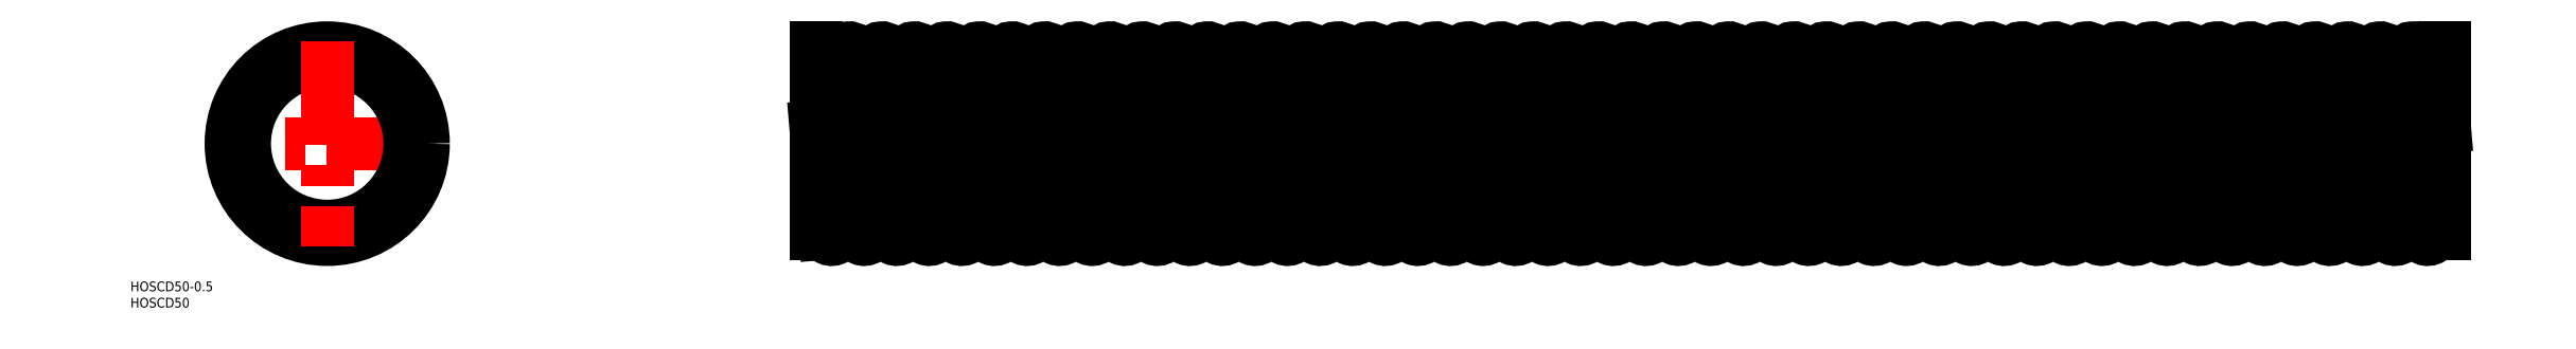
<metadata>
{"format":"dxf","ext":"dxf","renderer":"ezdxf+matplotlib","layout":"modelspace","background":"white","min_lineweight":24,"dpi":150}
</metadata>
<code>
0
SECTION
2
ENTITIES
0
LINE
8
CENTER
10
148
20
0
30
0
11
652
21
0
31
0
0
ARC
8
0
10
409.8
20
-20.29
30
0
40
7.514
50
246.9
51
293.1
0
ARC
8
0
10
405.2
20
20.29
30
0
40
7.514
50
66.94
51
113.1
0
LINE
8
0
10
650
20
-25.4
30
0
11
150
21
-25.4
31
0
0
LINE
8
0
10
650
20
25.4
30
0
11
150
21
25.4
31
0
0
LINE
8
CENTER
10
31.5
20
0
30
0
11
-31.5
21
0
31
0
0
CIRCLE
8
0
10
0
20
0
30
0
40
25.4
0
CIRCLE
8
0
10
0
20
0
30
0
40
29.5
0
TEXT
8
0
10
-60.44
20
-50.43
30
0
40
3
1
HOSCD50
0
TEXT
8
0
10
-60.44
20
-45.43
30
0
40
3
1
HOSCD50-0.5
0
ARC
8
0
10
189.8
20
-20.29
30
0
40
7.514
50
246.9
51
293.1
0
ARC
8
0
10
190.2
20
27.45
30
0
40
2.05
50
4.844
51
184.8
0
LINE
8
0
10
188.1
20
27.28
30
0
11
192.8
21
-27.62
31
0
0
LINE
8
CENTER
10
0
20
31.5
30
0
11
0
21
-31.5
31
0
0
LINE
8
0
10
182.2
20
27.62
30
0
11
186.9
21
-27.28
31
0
0
LINE
8
0
10
178.1
20
27.28
30
0
11
182.8
21
-27.62
31
0
0
LINE
8
0
10
172.2
20
27.62
30
0
11
176.9
21
-27.28
31
0
0
LINE
8
0
10
168.1
20
27.28
30
0
11
172.8
21
-27.62
31
0
0
LINE
8
0
10
162.2
20
27.62
30
0
11
166.9
21
-27.28
31
0
0
LINE
8
0
10
158.1
20
27.28
30
0
11
162.8
21
-27.62
31
0
0
LINE
8
0
10
152.2
20
27.62
30
0
11
156.9
21
-27.28
31
0
0
LINE
8
0
10
150
20
-27.8
30
0
11
150
21
29.49
31
0
0
ARC
8
0
10
164.8
20
-27.45
30
0
40
2.05
50
184.8
51
4.844
0
ARC
8
0
10
149.8
20
-20.29
30
0
40
7.514
50
271.5
51
293.1
0
ARC
8
0
10
159.8
20
-20.29
30
0
40
7.514
50
246.9
51
293.1
0
ARC
8
0
10
154.8
20
-27.45
30
0
40
2.05
50
184.8
51
4.844
0
LINE
8
0
10
150
20
5.223
30
0
11
152.8
21
-27.62
31
0
0
ARC
8
0
10
179.8
20
-20.29
30
0
40
7.514
50
246.9
51
293.1
0
ARC
8
0
10
184.8
20
-27.45
30
0
40
2.05
50
184.8
51
4.844
0
ARC
8
0
10
169.8
20
-20.29
30
0
40
7.514
50
246.9
51
293.1
0
ARC
8
0
10
174.8
20
-27.45
30
0
40
2.05
50
184.8
51
4.844
0
ARC
8
0
10
165.2
20
20.29
30
0
40
7.514
50
66.94
51
113.1
0
ARC
8
0
10
155.2
20
20.29
30
0
40
7.514
50
66.94
51
113.1
0
ARC
8
0
10
160.2
20
27.45
30
0
40
2.05
50
4.844
51
184.8
0
ARC
8
0
10
150.2
20
27.45
30
0
40
2.05
50
4.844
51
94.86
0
ARC
8
0
10
185.2
20
20.29
30
0
40
7.514
50
66.94
51
113.1
0
ARC
8
0
10
175.2
20
20.29
30
0
40
7.514
50
66.94
51
113.1
0
ARC
8
0
10
180.2
20
27.45
30
0
40
2.05
50
4.844
51
184.8
0
ARC
8
0
10
170.2
20
27.45
30
0
40
2.05
50
4.844
51
184.8
0
ARC
8
0
10
299.8
20
-20.29
30
0
40
7.514
50
246.9
51
293.1
0
ARC
8
0
10
300.2
20
27.45
30
0
40
2.05
50
4.844
51
184.8
0
LINE
8
0
10
298.1
20
27.28
30
0
11
302.8
21
-27.62
31
0
0
ARC
8
0
10
245.2
20
20.29
30
0
40
7.514
50
66.94
51
113.1
0
ARC
8
0
10
244.8
20
-27.45
30
0
40
2.05
50
184.8
51
4.844
0
LINE
8
0
10
242.2
20
27.62
30
0
11
246.9
21
-27.28
31
0
0
LINE
8
0
10
238.1
20
27.28
30
0
11
242.8
21
-27.62
31
0
0
LINE
8
0
10
232.2
20
27.62
30
0
11
236.9
21
-27.28
31
0
0
LINE
8
0
10
228.1
20
27.28
30
0
11
232.8
21
-27.62
31
0
0
LINE
8
0
10
222.2
20
27.62
30
0
11
226.9
21
-27.28
31
0
0
LINE
8
0
10
218.1
20
27.28
30
0
11
222.8
21
-27.62
31
0
0
LINE
8
0
10
212.2
20
27.62
30
0
11
216.9
21
-27.28
31
0
0
LINE
8
0
10
208.1
20
27.28
30
0
11
212.8
21
-27.62
31
0
0
LINE
8
0
10
202.2
20
27.62
30
0
11
206.9
21
-27.28
31
0
0
LINE
8
0
10
198.1
20
27.28
30
0
11
202.8
21
-27.62
31
0
0
LINE
8
0
10
192.2
20
27.62
30
0
11
196.9
21
-27.28
31
0
0
ARC
8
0
10
219.8
20
-20.29
30
0
40
7.514
50
246.9
51
293.1
0
ARC
8
0
10
209.8
20
-20.29
30
0
40
7.514
50
246.9
51
293.1
0
ARC
8
0
10
214.8
20
-27.45
30
0
40
2.05
50
184.8
51
4.844
0
ARC
8
0
10
199.8
20
-20.29
30
0
40
7.514
50
246.9
51
293.1
0
ARC
8
0
10
204.8
20
-27.45
30
0
40
2.05
50
184.8
51
4.844
0
ARC
8
0
10
194.8
20
-27.45
30
0
40
2.05
50
184.8
51
4.844
0
ARC
8
0
10
239.8
20
-20.29
30
0
40
7.514
50
246.9
51
293.1
0
ARC
8
0
10
229.8
20
-20.29
30
0
40
7.514
50
246.9
51
293.1
0
ARC
8
0
10
234.8
20
-27.45
30
0
40
2.05
50
184.8
51
4.844
0
ARC
8
0
10
224.8
20
-27.45
30
0
40
2.05
50
184.8
51
4.844
0
ARC
8
0
10
220.2
20
27.45
30
0
40
2.05
50
4.844
51
184.8
0
ARC
8
0
10
215.2
20
20.29
30
0
40
7.514
50
66.94
51
113.1
0
ARC
8
0
10
205.2
20
20.29
30
0
40
7.514
50
66.94
51
113.1
0
ARC
8
0
10
210.2
20
27.45
30
0
40
2.05
50
4.844
51
184.8
0
ARC
8
0
10
195.2
20
20.29
30
0
40
7.514
50
66.94
51
113.1
0
ARC
8
0
10
200.2
20
27.45
30
0
40
2.05
50
4.844
51
184.8
0
ARC
8
0
10
235.2
20
20.29
30
0
40
7.514
50
66.94
51
113.1
0
ARC
8
0
10
240.2
20
27.45
30
0
40
2.05
50
4.844
51
184.8
0
ARC
8
0
10
225.2
20
20.29
30
0
40
7.514
50
66.94
51
113.1
0
ARC
8
0
10
230.2
20
27.45
30
0
40
2.05
50
4.844
51
184.8
0
LINE
8
0
10
292.2
20
27.62
30
0
11
296.9
21
-27.28
31
0
0
LINE
8
0
10
288.1
20
27.28
30
0
11
292.8
21
-27.62
31
0
0
LINE
8
0
10
282.2
20
27.62
30
0
11
286.9
21
-27.28
31
0
0
LINE
8
0
10
278.1
20
27.28
30
0
11
282.8
21
-27.62
31
0
0
LINE
8
0
10
272.2
20
27.62
30
0
11
276.9
21
-27.28
31
0
0
LINE
8
0
10
268.1
20
27.28
30
0
11
272.8
21
-27.62
31
0
0
LINE
8
0
10
262.2
20
27.62
30
0
11
266.9
21
-27.28
31
0
0
LINE
8
0
10
258.1
20
27.28
30
0
11
262.8
21
-27.62
31
0
0
LINE
8
0
10
252.2
20
27.62
30
0
11
256.9
21
-27.28
31
0
0
LINE
8
0
10
248.1
20
27.28
30
0
11
252.8
21
-27.62
31
0
0
ARC
8
0
10
269.8
20
-20.29
30
0
40
7.514
50
246.9
51
293.1
0
ARC
8
0
10
259.8
20
-20.29
30
0
40
7.514
50
246.9
51
293.1
0
ARC
8
0
10
264.8
20
-27.45
30
0
40
2.05
50
184.8
51
4.844
0
ARC
8
0
10
249.8
20
-20.29
30
0
40
7.514
50
246.9
51
293.1
0
ARC
8
0
10
254.8
20
-27.45
30
0
40
2.05
50
184.8
51
4.844
0
ARC
8
0
10
289.8
20
-20.29
30
0
40
7.514
50
246.9
51
293.1
0
ARC
8
0
10
294.8
20
-27.45
30
0
40
2.05
50
184.8
51
4.844
0
ARC
8
0
10
279.8
20
-20.29
30
0
40
7.514
50
246.9
51
293.1
0
ARC
8
0
10
284.8
20
-27.45
30
0
40
2.05
50
184.8
51
4.844
0
ARC
8
0
10
274.8
20
-27.45
30
0
40
2.05
50
184.8
51
4.844
0
ARC
8
0
10
275.2
20
20.29
30
0
40
7.514
50
66.94
51
113.1
0
ARC
8
0
10
265.2
20
20.29
30
0
40
7.514
50
66.94
51
113.1
0
ARC
8
0
10
270.2
20
27.45
30
0
40
2.05
50
4.844
51
184.8
0
ARC
8
0
10
255.2
20
20.29
30
0
40
7.514
50
66.94
51
113.1
0
ARC
8
0
10
260.2
20
27.45
30
0
40
2.05
50
4.844
51
184.8
0
ARC
8
0
10
250.2
20
27.45
30
0
40
2.05
50
4.844
51
184.8
0
ARC
8
0
10
295.2
20
20.29
30
0
40
7.514
50
66.94
51
113.1
0
ARC
8
0
10
285.2
20
20.29
30
0
40
7.514
50
66.94
51
113.1
0
ARC
8
0
10
290.2
20
27.45
30
0
40
2.05
50
4.844
51
184.8
0
ARC
8
0
10
280.2
20
27.45
30
0
40
2.05
50
4.844
51
184.8
0
ARC
8
0
10
355.2
20
20.29
30
0
40
7.514
50
66.94
51
113.1
0
ARC
8
0
10
354.8
20
-27.45
30
0
40
2.05
50
184.8
51
4.844
0
LINE
8
0
10
352.2
20
27.62
30
0
11
356.9
21
-27.28
31
0
0
LINE
8
0
10
348.1
20
27.28
30
0
11
352.8
21
-27.62
31
0
0
LINE
8
0
10
342.2
20
27.62
30
0
11
346.9
21
-27.28
31
0
0
LINE
8
0
10
338.1
20
27.28
30
0
11
342.8
21
-27.62
31
0
0
LINE
8
0
10
332.2
20
27.62
30
0
11
336.9
21
-27.28
31
0
0
LINE
8
0
10
328.1
20
27.28
30
0
11
332.8
21
-27.62
31
0
0
LINE
8
0
10
322.2
20
27.62
30
0
11
326.9
21
-27.28
31
0
0
LINE
8
0
10
318.1
20
27.28
30
0
11
322.8
21
-27.62
31
0
0
LINE
8
0
10
312.2
20
27.62
30
0
11
316.9
21
-27.28
31
0
0
LINE
8
0
10
308.1
20
27.28
30
0
11
312.8
21
-27.62
31
0
0
LINE
8
0
10
302.2
20
27.62
30
0
11
306.9
21
-27.28
31
0
0
ARC
8
0
10
324.8
20
-27.45
30
0
40
2.05
50
184.8
51
4.844
0
ARC
8
0
10
319.8
20
-20.29
30
0
40
7.514
50
246.9
51
293.1
0
ARC
8
0
10
309.8
20
-20.29
30
0
40
7.514
50
246.9
51
293.1
0
ARC
8
0
10
314.8
20
-27.45
30
0
40
2.05
50
184.8
51
4.844
0
ARC
8
0
10
304.8
20
-27.45
30
0
40
2.05
50
184.8
51
4.844
0
ARC
8
0
10
349.8
20
-20.29
30
0
40
7.514
50
246.9
51
293.1
0
ARC
8
0
10
339.8
20
-20.29
30
0
40
7.514
50
246.9
51
293.1
0
ARC
8
0
10
344.8
20
-27.45
30
0
40
2.05
50
184.8
51
4.844
0
ARC
8
0
10
329.8
20
-20.29
30
0
40
7.514
50
246.9
51
293.1
0
ARC
8
0
10
334.8
20
-27.45
30
0
40
2.05
50
184.8
51
4.844
0
ARC
8
0
10
325.2
20
20.29
30
0
40
7.514
50
66.94
51
113.1
0
ARC
8
0
10
315.2
20
20.29
30
0
40
7.514
50
66.94
51
113.1
0
ARC
8
0
10
320.2
20
27.45
30
0
40
2.05
50
4.844
51
184.8
0
ARC
8
0
10
305.2
20
20.29
30
0
40
7.514
50
66.94
51
113.1
0
ARC
8
0
10
310.2
20
27.45
30
0
40
2.05
50
4.844
51
184.8
0
ARC
8
0
10
345.2
20
20.29
30
0
40
7.514
50
66.94
51
113.1
0
ARC
8
0
10
350.2
20
27.45
30
0
40
2.05
50
4.844
51
184.8
0
ARC
8
0
10
335.2
20
20.29
30
0
40
7.514
50
66.94
51
113.1
0
ARC
8
0
10
340.2
20
27.45
30
0
40
2.05
50
4.844
51
184.8
0
ARC
8
0
10
330.2
20
27.45
30
0
40
2.05
50
4.844
51
184.8
0
LINE
8
0
10
402.2
20
27.62
30
0
11
406.9
21
-27.28
31
0
0
LINE
8
0
10
398.1
20
27.28
30
0
11
402.8
21
-27.62
31
0
0
LINE
8
0
10
392.2
20
27.62
30
0
11
396.9
21
-27.28
31
0
0
LINE
8
0
10
388.1
20
27.28
30
0
11
392.8
21
-27.62
31
0
0
LINE
8
0
10
382.2
20
27.62
30
0
11
386.9
21
-27.28
31
0
0
LINE
8
0
10
378.1
20
27.28
30
0
11
382.8
21
-27.62
31
0
0
LINE
8
0
10
372.2
20
27.62
30
0
11
376.9
21
-27.28
31
0
0
LINE
8
0
10
368.1
20
27.28
30
0
11
372.8
21
-27.62
31
0
0
LINE
8
0
10
362.2
20
27.62
30
0
11
366.9
21
-27.28
31
0
0
LINE
8
0
10
358.1
20
27.28
30
0
11
362.8
21
-27.62
31
0
0
ARC
8
0
10
379.8
20
-20.29
30
0
40
7.514
50
246.9
51
293.1
0
ARC
8
0
10
369.8
20
-20.29
30
0
40
7.514
50
246.9
51
293.1
0
ARC
8
0
10
374.8
20
-27.45
30
0
40
2.05
50
184.8
51
4.844
0
ARC
8
0
10
359.8
20
-20.29
30
0
40
7.514
50
246.9
51
293.1
0
ARC
8
0
10
364.8
20
-27.45
30
0
40
2.05
50
184.8
51
4.844
0
ARC
8
0
10
399.8
20
-20.29
30
0
40
7.514
50
246.9
51
293.1
0
ARC
8
0
10
404.8
20
-27.45
30
0
40
2.05
50
184.8
51
4.844
0
ARC
8
0
10
389.8
20
-20.29
30
0
40
7.514
50
246.9
51
293.1
0
ARC
8
0
10
394.8
20
-27.45
30
0
40
2.05
50
184.8
51
4.844
0
ARC
8
0
10
384.8
20
-27.45
30
0
40
2.05
50
184.8
51
4.844
0
ARC
8
0
10
380.2
20
27.45
30
0
40
2.05
50
4.844
51
184.8
0
ARC
8
0
10
375.2
20
20.29
30
0
40
7.514
50
66.94
51
113.1
0
ARC
8
0
10
365.2
20
20.29
30
0
40
7.514
50
66.94
51
113.1
0
ARC
8
0
10
370.2
20
27.45
30
0
40
2.05
50
4.844
51
184.8
0
ARC
8
0
10
360.2
20
27.45
30
0
40
2.05
50
4.844
51
184.8
0
ARC
8
0
10
395.2
20
20.29
30
0
40
7.514
50
66.94
51
113.1
0
ARC
8
0
10
400.2
20
27.45
30
0
40
2.05
50
4.844
51
184.8
0
ARC
8
0
10
385.2
20
20.29
30
0
40
7.514
50
66.94
51
113.1
0
ARC
8
0
10
390.2
20
27.45
30
0
40
2.05
50
4.844
51
184.8
0
ARC
8
0
10
625.2
20
20.29
30
0
40
7.514
50
66.94
51
113.1
0
ARC
8
0
10
624.8
20
-27.45
30
0
40
2.05
50
184.8
51
4.844
0
LINE
8
0
10
622.2
20
27.62
30
0
11
626.9
21
-27.28
31
0
0
ARC
8
0
10
515.2
20
20.29
30
0
40
7.514
50
66.94
51
113.1
0
ARC
8
0
10
514.8
20
-27.45
30
0
40
2.05
50
184.8
51
4.844
0
LINE
8
0
10
512.2
20
27.62
30
0
11
516.9
21
-27.28
31
0
0
ARC
8
0
10
459.8
20
-20.29
30
0
40
7.514
50
246.9
51
293.1
0
ARC
8
0
10
460.2
20
27.45
30
0
40
2.05
50
4.844
51
184.8
0
LINE
8
0
10
458.1
20
27.28
30
0
11
462.8
21
-27.62
31
0
0
LINE
8
0
10
452.2
20
27.62
30
0
11
456.9
21
-27.28
31
0
0
LINE
8
0
10
448.1
20
27.28
30
0
11
452.8
21
-27.62
31
0
0
LINE
8
0
10
442.2
20
27.62
30
0
11
446.9
21
-27.28
31
0
0
LINE
8
0
10
438.1
20
27.28
30
0
11
442.8
21
-27.62
31
0
0
LINE
8
0
10
432.2
20
27.62
30
0
11
436.9
21
-27.28
31
0
0
LINE
8
0
10
428.1
20
27.28
30
0
11
432.8
21
-27.62
31
0
0
LINE
8
0
10
422.2
20
27.62
30
0
11
426.9
21
-27.28
31
0
0
LINE
8
0
10
418.1
20
27.28
30
0
11
422.8
21
-27.62
31
0
0
LINE
8
0
10
412.2
20
27.62
30
0
11
416.9
21
-27.28
31
0
0
LINE
8
0
10
408.1
20
27.28
30
0
11
412.8
21
-27.62
31
0
0
ARC
8
0
10
434.8
20
-27.45
30
0
40
2.05
50
184.8
51
4.844
0
ARC
8
0
10
429.8
20
-20.29
30
0
40
7.514
50
246.9
51
293.1
0
ARC
8
0
10
419.8
20
-20.29
30
0
40
7.514
50
246.9
51
293.1
0
ARC
8
0
10
424.8
20
-27.45
30
0
40
2.05
50
184.8
51
4.844
0
ARC
8
0
10
414.8
20
-27.45
30
0
40
2.05
50
184.8
51
4.844
0
ARC
8
0
10
449.8
20
-20.29
30
0
40
7.514
50
246.9
51
293.1
0
ARC
8
0
10
454.8
20
-27.45
30
0
40
2.05
50
184.8
51
4.844
0
ARC
8
0
10
439.8
20
-20.29
30
0
40
7.514
50
246.9
51
293.1
0
ARC
8
0
10
444.8
20
-27.45
30
0
40
2.05
50
184.8
51
4.844
0
ARC
8
0
10
435.2
20
20.29
30
0
40
7.514
50
66.94
51
113.1
0
ARC
8
0
10
425.2
20
20.29
30
0
40
7.514
50
66.94
51
113.1
0
ARC
8
0
10
430.2
20
27.45
30
0
40
2.05
50
4.844
51
184.8
0
ARC
8
0
10
415.2
20
20.29
30
0
40
7.514
50
66.94
51
113.1
0
ARC
8
0
10
420.2
20
27.45
30
0
40
2.05
50
4.844
51
184.8
0
ARC
8
0
10
410.2
20
27.45
30
0
40
2.05
50
4.844
51
184.8
0
ARC
8
0
10
455.2
20
20.29
30
0
40
7.514
50
66.94
51
113.1
0
ARC
8
0
10
445.2
20
20.29
30
0
40
7.514
50
66.94
51
113.1
0
ARC
8
0
10
450.2
20
27.45
30
0
40
2.05
50
4.844
51
184.8
0
ARC
8
0
10
440.2
20
27.45
30
0
40
2.05
50
4.844
51
184.8
0
LINE
8
0
10
508.1
20
27.28
30
0
11
512.8
21
-27.62
31
0
0
LINE
8
0
10
502.2
20
27.62
30
0
11
506.9
21
-27.28
31
0
0
LINE
8
0
10
498.1
20
27.28
30
0
11
502.8
21
-27.62
31
0
0
LINE
8
0
10
492.2
20
27.62
30
0
11
496.9
21
-27.28
31
0
0
LINE
8
0
10
488.1
20
27.28
30
0
11
492.8
21
-27.62
31
0
0
LINE
8
0
10
482.2
20
27.62
30
0
11
486.9
21
-27.28
31
0
0
LINE
8
0
10
478.1
20
27.28
30
0
11
482.8
21
-27.62
31
0
0
LINE
8
0
10
472.2
20
27.62
30
0
11
476.9
21
-27.28
31
0
0
LINE
8
0
10
468.1
20
27.28
30
0
11
472.8
21
-27.62
31
0
0
LINE
8
0
10
462.2
20
27.62
30
0
11
466.9
21
-27.28
31
0
0
ARC
8
0
10
489.8
20
-20.29
30
0
40
7.514
50
246.9
51
293.1
0
ARC
8
0
10
479.8
20
-20.29
30
0
40
7.514
50
246.9
51
293.1
0
ARC
8
0
10
484.8
20
-27.45
30
0
40
2.05
50
184.8
51
4.844
0
ARC
8
0
10
469.8
20
-20.29
30
0
40
7.514
50
246.9
51
293.1
0
ARC
8
0
10
474.8
20
-27.45
30
0
40
2.05
50
184.8
51
4.844
0
ARC
8
0
10
464.8
20
-27.45
30
0
40
2.05
50
184.8
51
4.844
0
ARC
8
0
10
509.8
20
-20.29
30
0
40
7.514
50
246.9
51
293.1
0
ARC
8
0
10
499.8
20
-20.29
30
0
40
7.514
50
246.9
51
293.1
0
ARC
8
0
10
504.8
20
-27.45
30
0
40
2.05
50
184.8
51
4.844
0
ARC
8
0
10
494.8
20
-27.45
30
0
40
2.05
50
184.8
51
4.844
0
ARC
8
0
10
490.2
20
27.45
30
0
40
2.05
50
4.844
51
184.8
0
ARC
8
0
10
485.2
20
20.29
30
0
40
7.514
50
66.94
51
113.1
0
ARC
8
0
10
475.2
20
20.29
30
0
40
7.514
50
66.94
51
113.1
0
ARC
8
0
10
480.2
20
27.45
30
0
40
2.05
50
4.844
51
184.8
0
ARC
8
0
10
465.2
20
20.29
30
0
40
7.514
50
66.94
51
113.1
0
ARC
8
0
10
470.2
20
27.45
30
0
40
2.05
50
4.844
51
184.8
0
ARC
8
0
10
505.2
20
20.29
30
0
40
7.514
50
66.94
51
113.1
0
ARC
8
0
10
510.2
20
27.45
30
0
40
2.05
50
4.844
51
184.8
0
ARC
8
0
10
495.2
20
20.29
30
0
40
7.514
50
66.94
51
113.1
0
ARC
8
0
10
500.2
20
27.45
30
0
40
2.05
50
4.844
51
184.8
0
ARC
8
0
10
569.8
20
-20.29
30
0
40
7.514
50
246.9
51
293.1
0
ARC
8
0
10
570.2
20
27.45
30
0
40
2.05
50
4.844
51
184.8
0
LINE
8
0
10
568.1
20
27.28
30
0
11
572.8
21
-27.62
31
0
0
LINE
8
0
10
562.2
20
27.62
30
0
11
566.9
21
-27.28
31
0
0
LINE
8
0
10
558.1
20
27.28
30
0
11
562.8
21
-27.62
31
0
0
LINE
8
0
10
552.2
20
27.62
30
0
11
556.9
21
-27.28
31
0
0
LINE
8
0
10
548.1
20
27.28
30
0
11
552.8
21
-27.62
31
0
0
LINE
8
0
10
542.2
20
27.62
30
0
11
546.9
21
-27.28
31
0
0
LINE
8
0
10
538.1
20
27.28
30
0
11
542.8
21
-27.62
31
0
0
LINE
8
0
10
532.2
20
27.62
30
0
11
536.9
21
-27.28
31
0
0
LINE
8
0
10
528.1
20
27.28
30
0
11
532.8
21
-27.62
31
0
0
LINE
8
0
10
522.2
20
27.62
30
0
11
526.9
21
-27.28
31
0
0
LINE
8
0
10
518.1
20
27.28
30
0
11
522.8
21
-27.62
31
0
0
ARC
8
0
10
539.8
20
-20.29
30
0
40
7.514
50
246.9
51
293.1
0
ARC
8
0
10
529.8
20
-20.29
30
0
40
7.514
50
246.9
51
293.1
0
ARC
8
0
10
534.8
20
-27.45
30
0
40
2.05
50
184.8
51
4.844
0
ARC
8
0
10
519.8
20
-20.29
30
0
40
7.514
50
246.9
51
293.1
0
ARC
8
0
10
524.8
20
-27.45
30
0
40
2.05
50
184.8
51
4.844
0
ARC
8
0
10
559.8
20
-20.29
30
0
40
7.514
50
246.9
51
293.1
0
ARC
8
0
10
564.8
20
-27.45
30
0
40
2.05
50
184.8
51
4.844
0
ARC
8
0
10
549.8
20
-20.29
30
0
40
7.514
50
246.9
51
293.1
0
ARC
8
0
10
554.8
20
-27.45
30
0
40
2.05
50
184.8
51
4.844
0
ARC
8
0
10
544.8
20
-27.45
30
0
40
2.05
50
184.8
51
4.844
0
ARC
8
0
10
545.2
20
20.29
30
0
40
7.514
50
66.94
51
113.1
0
ARC
8
0
10
535.2
20
20.29
30
0
40
7.514
50
66.94
51
113.1
0
ARC
8
0
10
540.2
20
27.45
30
0
40
2.05
50
4.844
51
184.8
0
ARC
8
0
10
525.2
20
20.29
30
0
40
7.514
50
66.94
51
113.1
0
ARC
8
0
10
530.2
20
27.45
30
0
40
2.05
50
4.844
51
184.8
0
ARC
8
0
10
520.2
20
27.45
30
0
40
2.05
50
4.844
51
184.8
0
ARC
8
0
10
565.2
20
20.29
30
0
40
7.514
50
66.94
51
113.1
0
ARC
8
0
10
555.2
20
20.29
30
0
40
7.514
50
66.94
51
113.1
0
ARC
8
0
10
560.2
20
27.45
30
0
40
2.05
50
4.844
51
184.8
0
ARC
8
0
10
550.2
20
27.45
30
0
40
2.05
50
4.844
51
184.8
0
LINE
8
0
10
618.1
20
27.28
30
0
11
622.8
21
-27.62
31
0
0
LINE
8
0
10
612.2
20
27.62
30
0
11
616.9
21
-27.28
31
0
0
LINE
8
0
10
608.1
20
27.28
30
0
11
612.8
21
-27.62
31
0
0
LINE
8
0
10
602.2
20
27.62
30
0
11
606.9
21
-27.28
31
0
0
LINE
8
0
10
598.1
20
27.28
30
0
11
602.8
21
-27.62
31
0
0
LINE
8
0
10
592.2
20
27.62
30
0
11
596.9
21
-27.28
31
0
0
LINE
8
0
10
588.1
20
27.28
30
0
11
592.8
21
-27.62
31
0
0
LINE
8
0
10
582.2
20
27.62
30
0
11
586.9
21
-27.28
31
0
0
LINE
8
0
10
578.1
20
27.28
30
0
11
582.8
21
-27.62
31
0
0
LINE
8
0
10
572.2
20
27.62
30
0
11
576.9
21
-27.28
31
0
0
ARC
8
0
10
594.8
20
-27.45
30
0
40
2.05
50
184.8
51
4.844
0
ARC
8
0
10
589.8
20
-20.29
30
0
40
7.514
50
246.9
51
293.1
0
ARC
8
0
10
579.8
20
-20.29
30
0
40
7.514
50
246.9
51
293.1
0
ARC
8
0
10
584.8
20
-27.45
30
0
40
2.05
50
184.8
51
4.844
0
ARC
8
0
10
574.8
20
-27.45
30
0
40
2.05
50
184.8
51
4.844
0
ARC
8
0
10
619.8
20
-20.29
30
0
40
7.514
50
246.9
51
293.1
0
ARC
8
0
10
609.8
20
-20.29
30
0
40
7.514
50
246.9
51
293.1
0
ARC
8
0
10
614.8
20
-27.45
30
0
40
2.05
50
184.8
51
4.844
0
ARC
8
0
10
599.8
20
-20.29
30
0
40
7.514
50
246.9
51
293.1
0
ARC
8
0
10
604.8
20
-27.45
30
0
40
2.05
50
184.8
51
4.844
0
ARC
8
0
10
595.2
20
20.29
30
0
40
7.514
50
66.94
51
113.1
0
ARC
8
0
10
585.2
20
20.29
30
0
40
7.514
50
66.94
51
113.1
0
ARC
8
0
10
590.2
20
27.45
30
0
40
2.05
50
4.844
51
184.8
0
ARC
8
0
10
575.2
20
20.29
30
0
40
7.514
50
66.94
51
113.1
0
ARC
8
0
10
580.2
20
27.45
30
0
40
2.05
50
4.844
51
184.8
0
ARC
8
0
10
615.2
20
20.29
30
0
40
7.514
50
66.94
51
113.1
0
ARC
8
0
10
620.2
20
27.45
30
0
40
2.05
50
4.844
51
184.8
0
ARC
8
0
10
605.2
20
20.29
30
0
40
7.514
50
66.94
51
113.1
0
ARC
8
0
10
610.2
20
27.45
30
0
40
2.05
50
4.844
51
184.8
0
ARC
8
0
10
600.2
20
27.45
30
0
40
2.05
50
4.844
51
184.8
0
LINE
8
0
10
648.1
20
27.28
30
0
11
650
21
5.223
31
0
0
LINE
8
0
10
642.2
20
27.62
30
0
11
646.9
21
-27.28
31
0
0
LINE
8
0
10
638.1
20
27.28
30
0
11
642.8
21
-27.62
31
0
0
LINE
8
0
10
632.2
20
27.62
30
0
11
636.9
21
-27.28
31
0
0
LINE
8
0
10
628.1
20
27.28
30
0
11
632.8
21
-27.62
31
0
0
LINE
8
0
10
650
20
-27.8
30
0
11
650
21
29.49
31
0
0
ARC
8
0
10
649.8
20
-20.29
30
0
40
7.514
50
246.9
51
271.5
0
ARC
8
0
10
639.8
20
-20.29
30
0
40
7.514
50
246.9
51
293.1
0
ARC
8
0
10
644.8
20
-27.45
30
0
40
2.05
50
184.8
51
4.844
0
ARC
8
0
10
629.8
20
-20.29
30
0
40
7.514
50
246.9
51
293.1
0
ARC
8
0
10
634.8
20
-27.45
30
0
40
2.05
50
184.8
51
4.844
0
ARC
8
0
10
645.2
20
20.29
30
0
40
7.514
50
66.94
51
113.1
0
ARC
8
0
10
650.2
20
27.45
30
0
40
2.05
50
94.86
51
184.8
0
ARC
8
0
10
635.2
20
20.29
30
0
40
7.514
50
66.94
51
113.1
0
ARC
8
0
10
640.2
20
27.45
30
0
40
2.05
50
4.844
51
184.8
0
ARC
8
0
10
630.2
20
27.45
30
0
40
2.05
50
4.844
51
184.8
0
ENDSEC
0
EOF

</code>
